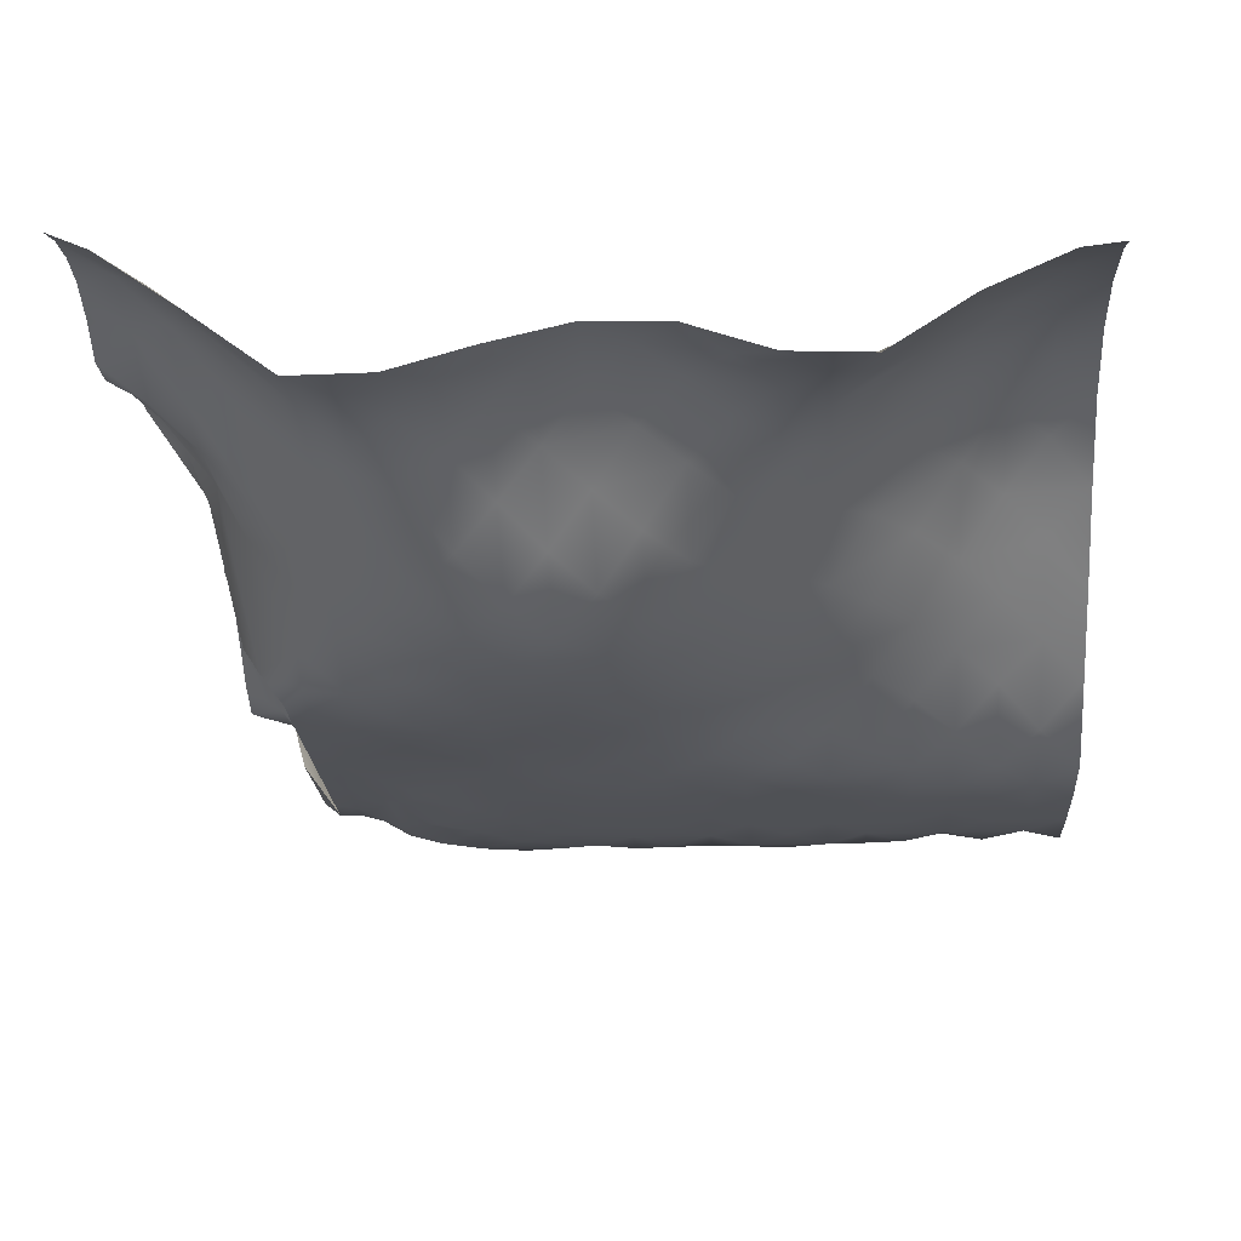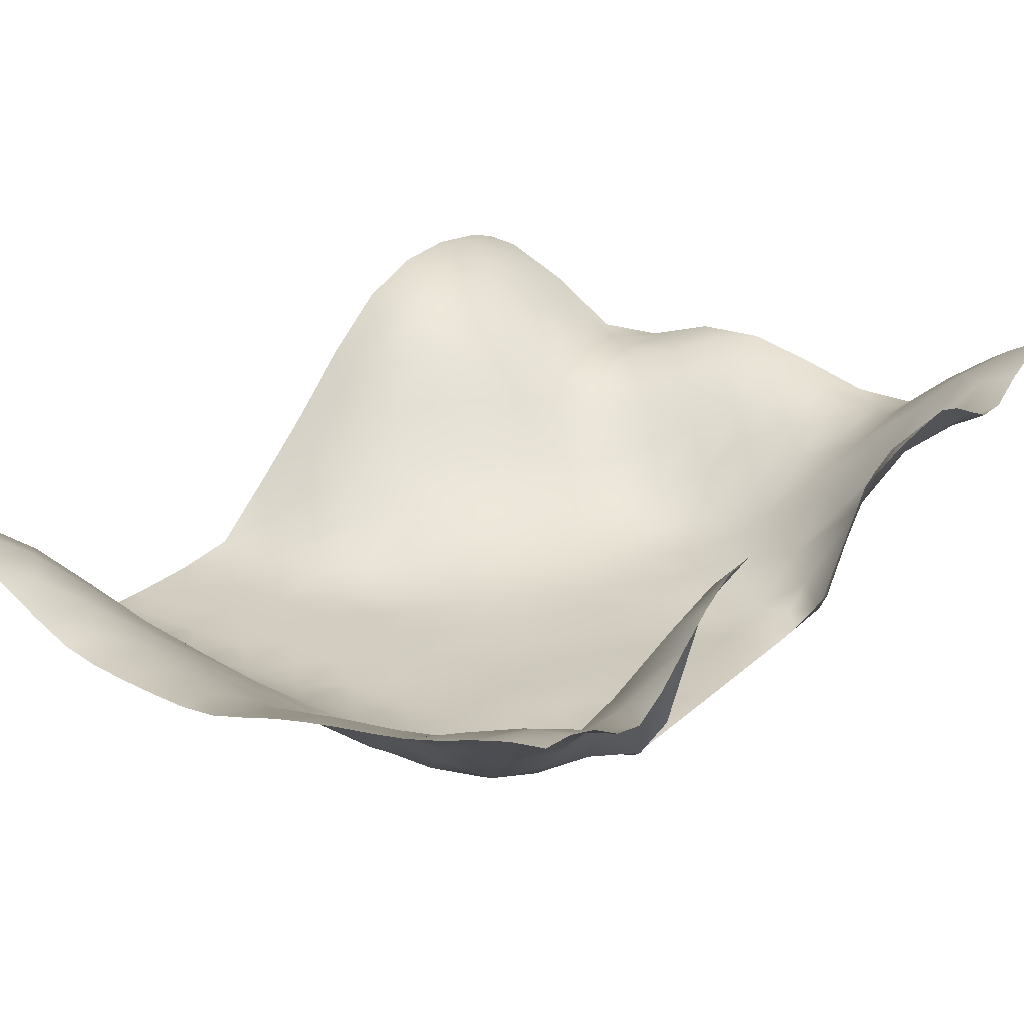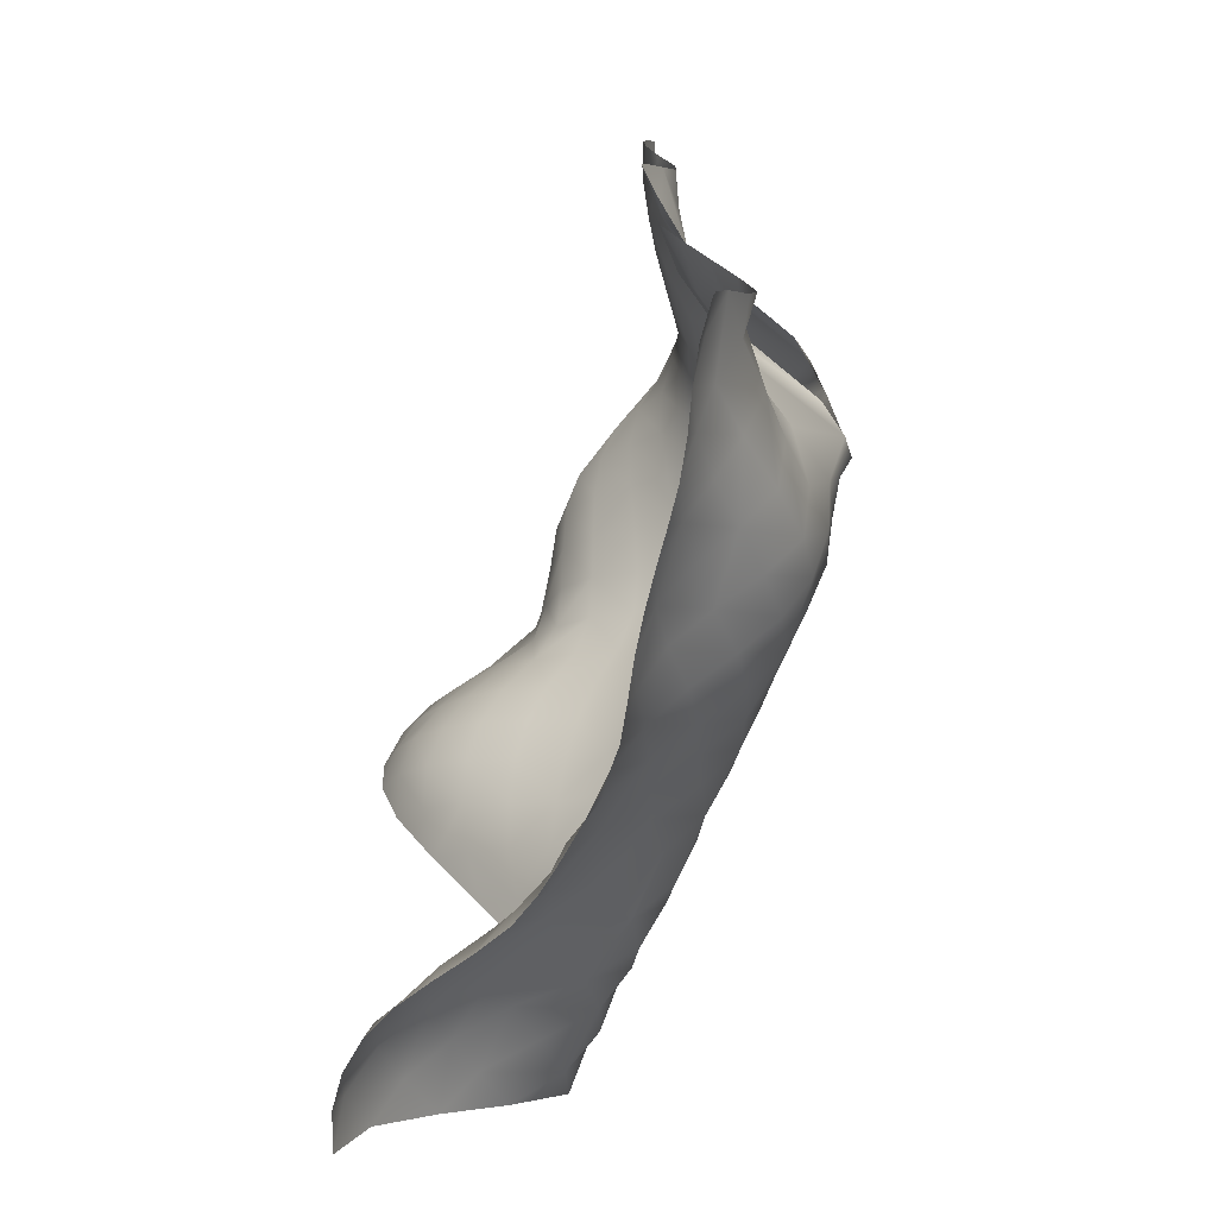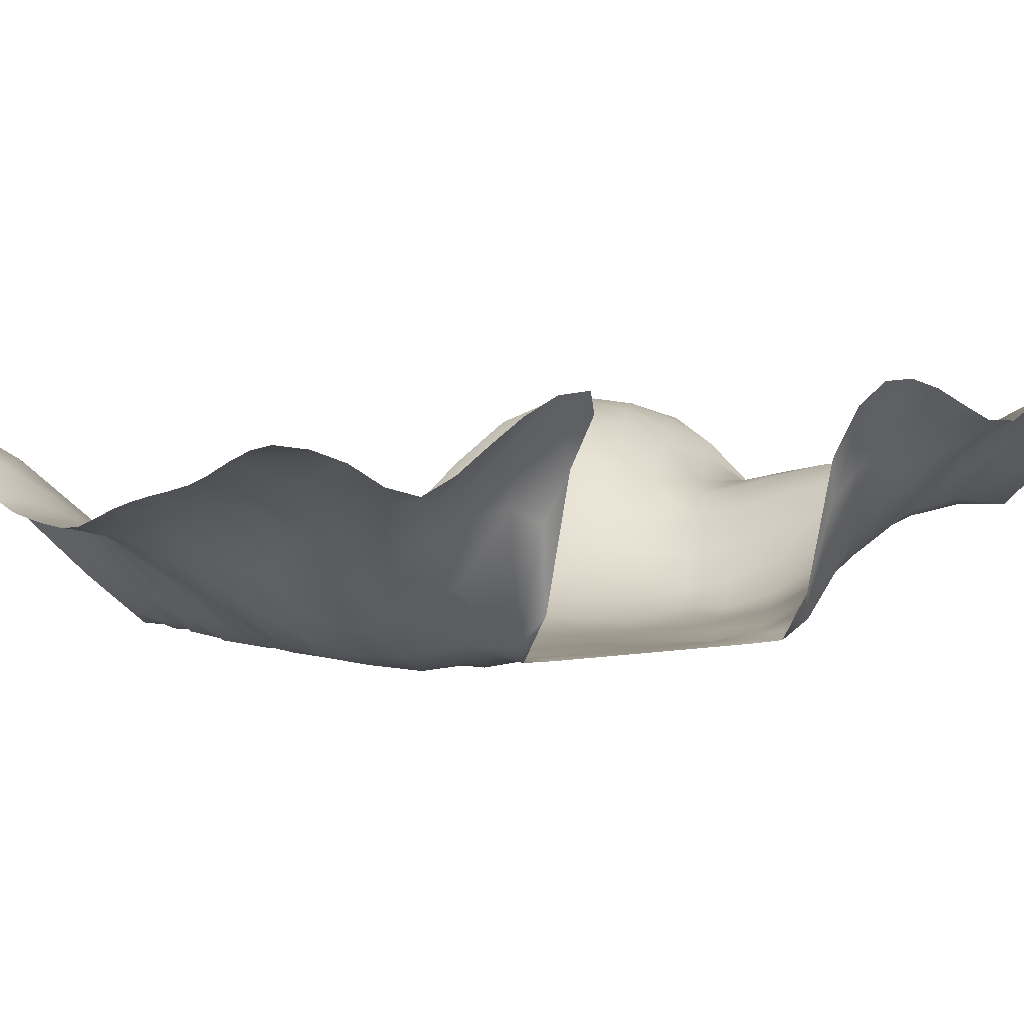
<metadata>
{"format":"obj","ext":"obj","renderer":"f3d","projection":"perspective","resolution":1024,"background":"white","views":[{"elev":-20.1,"azim":3.3,"up":"+Y"},{"elev":24.8,"azim":-145.2,"up":"+Y"},{"elev":-74.0,"azim":-114.5,"up":"+Z"},{"elev":3.5,"azim":-125.6,"up":"+Y"}]}
</metadata>
<code>
o Plane
v 100 60 100
v -45.45 65.67 100
v 27.27 50.37 100
v 100 38.34 27.27
v -45.45 63.96 -45.45
v 27.27 19.05 -45.45
v 93.39 59.24 100
v 100 56.99 -91.74
v -38.84 62.76 100
v -25.62 53.41 100
v -12.4 43.43 100
v 0.8264 43.6 100
v 14.05 47.34 100
v 40.5 49.87 100
v 53.72 45.3 100
v 66.94 44.72 100
v 80.17 53.28 100
v 100 62.23 93.39
v 100 64.02 80.17
v 100 63.24 66.94
v 100 58.76 53.72
v 100 49.54 40.5
v 100 28.15 14.05
v 100 18.42 0.8264
v 100 17.37 -12.4
v 100 17.37 -25.62
v 100 17.83 -38.84
v 100 28.75 -52.07
v 100 40.97 -65.29
v 100 51.89 -78.51
v -45.45 59.43 -85.12
v -45.45 60.27 -91.74
v -45.45 67.74 93.39
v -45.45 68.55 86.78
v -45.45 67.91 80.17
v -45.45 65.47 73.55
v -45.45 61.72 66.94
v -45.45 61.91 60.33
v -45.45 64.79 53.72
v -45.45 67.82 47.11
v -45.45 69.62 40.5
v -45.45 69.18 33.88
v -45.45 67.93 -32.23
v -45.45 67.2 -38.84
v -45.45 59.53 -52.07
v -45.45 54.81 -58.68
v -45.45 51.7 -65.29
v -45.45 53.38 -71.9
v -45.45 57.19 -78.51
v 27.27 43.13 -85.12
v 27.27 43.92 -91.74
v 27.27 46.55 86.78
v 27.27 37.23 73.55
v 27.27 26.74 60.33
v 27.27 21.9 47.11
v 27.27 19.93 33.88
v 27.27 19.05 20.66
v 27.27 18.55 7.438
v 27.27 17.5 -5.785
v 27.27 17.37 -19.01
v 27.27 17.37 -32.23
v 27.27 27.35 -58.68
v 27.27 36.25 -71.9
v -38.84 57.89 -45.45
v -19.01 21.26 27.27
v -22.31 20.76 -9.091
v -12.4 21.96 -45.45
v -25.62 34.89 -45.45
v 7.438 19.53 27.27
v -5.785 19.13 27.27
v 0.8264 19.39 -45.45
v 20.66 19.03 27.27
v 14.05 19.26 -45.45
v 33.88 20.3 27.27
v 40.5 19.35 -45.45
v 60.33 28.45 27.27
v 47.11 23.76 27.27
v 53.72 18.84 -45.45
v 73.55 33.46 27.27
v 80.17 20.92 -45.45
v 66.94 19.38 -45.45
v 86.78 38.04 27.27
v 93.39 21.38 -45.45
v 86.78 44.39 -65.29
v 86.78 56.42 -78.51
v 93.39 49.61 -71.9
v 86.78 28.98 -52.07
v 93.39 37.01 -58.68
v 86.78 17.83 -38.84
v 93.39 17.37 -32.23
v 86.78 17.37 -12.4
v 86.78 17.37 -25.62
v 93.39 17.37 -19.01
v 86.78 18.51 0.8264
v 93.39 22.42 7.438
v 93.39 17.35 -5.785
v 86.78 27.91 14.05
v 93.39 32.86 20.66
v 86.78 48.92 40.5
v 93.39 44.31 33.88
v 86.78 57.66 53.72
v 93.39 61.7 60.33
v 93.39 55.17 47.11
v 86.78 61.43 80.17
v 86.78 61.44 66.94
v 93.39 63.7 73.55
v 86.78 59.14 93.39
v 93.39 62.83 86.78
v 66.94 46.52 -71.9
v 73.55 42.72 -65.29
v 73.55 54.03 -78.51
v 80.17 50.81 -71.9
v 66.94 33.54 -58.68
v 73.55 26.61 -52.07
v 80.17 36.84 -58.68
v 66.94 17.37 -32.23
v 73.55 17.76 -38.84
v 80.17 17.37 -32.23
v 66.94 17.37 -19.01
v 73.55 17.37 -12.4
v 73.55 17.37 -25.62
v 80.17 17.37 -19.01
v 66.94 19.75 7.438
v 66.94 17.4 -5.785
v 73.55 18.62 0.8264
v 80.17 22.3 7.438
v 80.17 17.45 -5.785
v 66.94 27.34 20.66
v 73.55 25.68 14.05
v 80.17 31.5 20.66
v 66.94 34.56 33.88
v 73.55 43.01 40.5
v 80.17 40.93 33.88
v 66.94 49.26 60.33
v 66.94 43.4 47.11
v 73.55 51.32 53.72
v 80.17 57.33 60.33
v 80.17 51.26 47.11
v 66.94 50.42 73.55
v 73.55 54.13 80.17
v 73.55 54.82 66.94
v 80.17 58.72 73.55
v 66.94 48.2 86.78
v 73.55 51.01 93.39
v 80.17 56.93 86.78
v 47.11 35.58 -65.29
v 47.11 43.23 -78.51
v 53.72 41.68 -71.9
v 60.33 38.97 -65.29
v 60.33 47.83 -78.51
v 47.11 24.22 -52.07
v 53.72 31.87 -58.68
v 60.33 24.09 -52.07
v 47.11 17.49 -38.84
v 53.72 17.37 -32.23
v 60.33 17.45 -38.84
v 47.11 17.37 -12.4
v 47.11 17.37 -25.62
v 53.72 17.37 -19.01
v 60.33 17.37 -12.4
v 60.33 17.37 -25.62
v 47.11 17.03 0.8264
v 53.72 17.94 7.438
v 53.72 17.2 -5.785
v 60.33 16.96 0.8264
v 47.11 20.32 14.05
v 53.72 23.63 20.66
v 60.33 21.61 14.05
v 47.11 27.73 40.5
v 53.72 28.37 33.88
v 60.33 34.88 40.5
v 47.11 32.06 53.72
v 53.72 38.92 60.33
v 53.72 34.06 47.11
v 60.33 41.94 53.72
v 47.11 45.27 80.17
v 47.11 38.58 66.94
v 53.72 43.38 73.55
v 60.33 46.02 80.17
v 60.33 45.34 66.94
v 47.11 48.16 93.39
v 53.72 46.12 86.78
v 60.33 45.11 93.39
v 33.88 32.8 -65.29
v 33.88 41.31 -78.51
v 40.5 38.55 -71.9
v 33.88 23.43 -52.07
v 40.5 29.74 -58.68
v 33.88 17.59 -38.84
v 40.5 17.37 -32.23
v 33.88 17.37 -12.4
v 33.88 17.37 -25.62
v 40.5 17.37 -19.01
v 33.88 17.84 0.8264
v 40.5 18.38 7.438
v 40.5 17.31 -5.785
v 33.88 19.13 14.05
v 40.5 20.67 20.66
v 33.88 22.75 40.5
v 40.5 23.48 33.88
v 33.88 25.16 53.72
v 40.5 31.45 60.33
v 40.5 26.6 47.11
v 33.88 43.88 80.17
v 33.88 33.66 66.94
v 40.5 41 73.55
v 33.88 50.28 93.39
v 40.5 48.02 86.78
v 14.05 35.71 -71.9
v 20.66 30.58 -65.29
v 20.66 40.21 -78.51
v 14.05 24.74 -58.68
v 20.66 21.76 -52.07
v 14.05 18.13 -32.23
v 20.66 17.81 -38.84
v 14.05 18.13 -19.01
v 20.66 17.6 -12.4
v 20.66 17.6 -25.62
v 14.05 18.85 7.438
v 14.05 18.2 -5.785
v 20.66 18.13 0.8264
v 14.05 19.02 20.66
v 20.66 18.99 14.05
v 14.05 19.62 33.88
v 20.66 20.09 40.5
v 14.05 25.12 60.33
v 14.05 21.11 47.11
v 20.66 22.14 53.72
v 14.05 35.64 73.55
v 20.66 41.12 80.17
v 20.66 30.75 66.94
v 14.05 44.42 86.78
v 20.66 48.06 93.39
v -5.785 31.79 -65.29
v -5.785 44.2 -78.51
v 0.8264 37.53 -71.9
v 7.438 30.01 -65.29
v 7.438 42.39 -78.51
v -5.785 22.14 -52.07
v 0.8264 25.03 -58.68
v 7.438 20.82 -52.07
v -5.785 18.55 -38.84
v 0.8264 18.84 -32.23
v 7.438 18.76 -38.84
v -5.785 19.29 -12.4
v -5.785 18.2 -25.62
v 0.8264 18.91 -19.01
v 7.438 18.68 -12.4
v 7.438 18.68 -25.62
v -5.785 20.11 0.8264
v 0.8264 19.41 7.438
v 0.8264 19.4 -5.785
v 7.438 18.88 0.8264
v -5.785 19.31 14.05
v 0.8264 19.18 20.66
v 7.438 19.02 14.05
v -5.785 21.81 40.5
v 0.8264 20.44 33.88
v 7.438 20.93 40.5
v -5.785 28.91 53.72
v 0.8264 28.4 60.33
v 0.8264 23.37 47.11
v 7.438 23.18 53.72
v -5.785 41.51 80.17
v -5.785 35.57 66.94
v 0.8264 36.82 73.55
v 7.438 40.35 80.17
v 7.438 30.7 66.94
v -5.785 43.35 93.39
v 0.8264 42.93 86.78
v 7.438 45.32 93.39
v -25.62 45.02 -71.9
v -19.01 35.62 -65.29
v -19.01 47.05 -78.51
v -12.4 39.39 -71.9
v -25.62 36.98 -58.68
v -19.01 29.13 -52.07
v -12.4 27.5 -58.68
v -25.62 24.13 -32.23
v -22.31 20.9 -28.93
v -19.01 21.88 -32.23
v -19.01 24.34 -38.84
v -12.4 20.04 -32.23
v -22.31 20.76 -15.7
v -22.31 20.76 -22.31
v -19.01 20.85 -12.4
v -19.01 21.01 -19.01
v -19.01 21.14 -25.62
v -12.4 19.92 -19.01
v -22.31 20.76 4.132
v -22.31 20.76 -2.479
v -19.01 20.72 7.438
v -19.01 20.68 0.8264
v -19.01 20.72 -5.785
v -12.4 20.03 7.438
v -12.4 20.02 -5.785
v -22.31 20.76 23.97
v -22.31 20.76 17.36
v -22.31 20.76 10.74
v -19.01 21.05 20.66
v -19.01 20.85 14.05
v -12.4 20.2 20.66
v -25.62 24.96 33.88
v -22.31 20.93 30.58
v -19.01 26.14 40.5
v -19.01 22.25 33.88
v -12.4 21.47 33.88
v -25.62 46.84 60.33
v -25.62 41.19 47.11
v -19.01 37.29 53.72
v -12.4 36.63 60.33
v -12.4 27.61 47.11
v -25.62 54.63 73.55
v -19.01 50.66 80.17
v -19.01 46.03 66.94
v -12.4 43.22 73.55
v -25.62 56.46 86.78
v -19.01 49.64 93.39
v -12.4 45.2 86.78
v -38.84 51.42 -71.9
v -32.23 43.97 -65.29
v -32.23 53.12 -78.51
v -38.84 50.11 -58.68
v -32.23 46.28 -52.07
v -42.15 63.99 -28.93
v -38.84 60.89 -32.23
v -35.54 54.58 -28.93
v -32.23 45.32 -32.23
v -32.23 48.38 -38.84
v -28.93 29.81 -28.93
v -42.15 64.75 30.58
v -38.84 62.38 33.88
v -35.54 55.16 30.58
v -32.23 53.22 40.5
v -32.23 47.47 33.88
v -28.93 30.26 30.58
v -38.84 58.07 60.33
v -38.84 62.46 47.11
v -32.23 53.16 53.72
v -38.84 63.04 73.55
v -32.23 61.26 80.17
v -32.23 55.42 66.94
v -38.84 65.65 86.78
v -32.23 60.51 93.39
v 66.94 53.77 -85.12
v 66.94 54.63 -91.74
v 73.55 58.26 -91.74
v 80.17 59.33 -85.12
v 80.17 60.48 -91.74
v 47.11 45.63 -91.74
v 53.72 46.95 -85.12
v 53.72 47.33 -91.74
v 60.33 50.67 -91.74
v 33.88 44.26 -91.74
v 40.5 44.36 -85.12
v 40.5 44.82 -91.74
v 14.05 44.71 -85.12
v 14.05 46.21 -91.74
v 20.66 44.45 -91.74
v -5.785 50.89 -91.74
v 0.8264 47.6 -85.12
v 0.8264 49.65 -91.74
v 7.438 48.14 -91.74
v -25.62 53.32 -85.12
v -25.62 55 -91.74
v -19.01 53.17 -91.74
v -12.4 49.47 -85.12
v -12.4 51.95 -91.74
v -38.84 58.21 -85.12
v -38.84 59.23 -91.74
v -32.23 57.3 -91.74
v 86.78 61.13 -91.74
v 93.39 58.64 -85.12
v 93.39 60.03 -91.74
f 144 143 183 16
f 231 229 230 53
f 37 36 340
f 339 308 310 309
f 190 192 193 158
f 180 173 177 178
f 193 157 159 158
f 50 51 359
f 348 111 112 85
f 85 373 372 348
f 88 84 115 87
f 285 284 287
f 86 85 112 84
f 125 127 120 124
f 83 87 80 89
f 83 89 90 27
f 156 155 161 116
f 29 86 84 88
f 79 131 132 133
f 91 122 120 127
f 93 92 122 91
f 347 345 111 348
f 94 126 97 95
f 94 96 91 127
f 82 130 79 133
f 100 4 98 82
f 22 100 99 103
f 100 82 133 99
f 141 137 136 134
f 19 106 104 108
f 95 97 98 23
f 106 105 142 104
f 27 28 83
f 264 319 269 270
f 366 365 364
f 374 373 8
f 156 81 153 78
f 115 114 80 87
f 350 356 355
f 117 80 114 81
f 118 117 116 121
f 86 30 373 85
f 165 163 168 123
f 161 119 121 116
f 148 150 351 147
f 76 170 171 131
f 203 201 202 172
f 160 124 120 119
f 180 178 179 139
f 90 89 118 92
f 76 131 79 128
f 138 132 135 136
f 168 167 76 128
f 164 165 124 160
f 125 124 165 123
f 175 135 171 174
f 149 113 110 109
f 140 143 144 145
f 123 168 128 129
f 185 355 354 50
f 168 163 166 167
f 211 209 210 63
f 139 141 134 180
f 101 103 99 138
f 356 354 355
f 175 173 180 134
f 156 78 154 155
f 25 26 93
f 18 108 107 7
f 75 189 190 154
f 249 247 248 216
f 142 105 137 141
f 75 154 78 151
f 151 78 153 152
f 154 190 158 155
f 165 164 162 163
f 244 243 249 214
f 161 155 158 159
f 236 234 240 237
f 188 187 75 151
f 170 76 167 77
f 153 81 114 113
f 171 170 169 174
f 186 184 188 146
f 50 211 63 185
f 372 349 348
f 185 186 147 355
f 210 62 184 63
f 166 198 77 167
f 287 286 289
f 184 62 187 188
f 24 25 96
f 362 361 363
f 62 213 6 187
f 71 242 243 244
f 237 240 241 212
f 21 22 103
f 206 204 208 176
f 44 43 326
f 218 60 192 61
f 6 215 61 189
f 303 335 334
f 16 17 144
f 196 157 193 191
f 186 146 148 147
f 188 151 152 146
f 30 8 373
f 217 59 191 60
f 190 189 61 192
f 223 219 256 222
f 295 301 302 254
f 157 196 162 164
f 55 225 227 228
f 59 221 58 194
f 17 7 107
f 72 56 74 57
f 263 227 259 262
f 58 223 57 197
f 200 77 198 74
f 206 177 202 205
f 60 191 193 192
f 56 225 55 199
f 145 144 17 107
f 163 162 195 166
f 368 367 360
f 54 231 53 205
f 55 228 54 201
f 266 264 270 267
f 172 202 177 173
f 169 170 77 200
f 230 52 204 53
f 239 71 241 240
f 267 270 271 232
f 218 216 217 60
f 61 215 214 218
f 74 56 199 200
f 236 238 361 235
f 368 366 367
f 205 202 201 54
f 209 237 212 210
f 73 241 71 244
f 210 212 213 62
f 215 6 213 73
f 364 365 371
f 215 73 244 214
f 252 248 247 245
f 221 219 223 58
f 238 209 211 357
f 221 220 253 219
f 72 224 225 56
f 72 222 69 224
f 5 44 64
f 226 263 261 268
f 228 227 263 226
f 229 267 232 230
f 229 231 226 268
f 220 217 216 248
f 175 134 136 135
f 275 273 278 234
f 67 282 283 242
f 230 232 233 52
f 296 293 295 250
f 23 24 95
f 206 176 178 177
f 345 346 353
f 67 242 71 239
f 249 243 246 247
f 330 280 279
f 278 277 67 239
f 361 238 357 363
f 260 261 263 262
f 236 235 275 234
f 133 132 138 99
f 289 246 283 288
f 294 293 296
f 284 66 286
f 306 305 307
f 278 273 276 277
f 251 254 255 256
f 290 299 292
f 290 292 293
f 234 278 239 240
f 301 300 302
f 268 266 267 229
f 282 281 283
f 250 252 245 296
f 216 218 214 249
f 307 70 302 65
f 289 286 296 245
f 258 69 255 70
f 298 297 300
f 41 40 338
f 293 292 295
f 259 258 257 262
f 335 332 334
f 256 255 69 222
f 316 314 319 264
f 312 260 262 257
f 275 274 272 273
f 66 294 286
f 281 282 279
f 328 279 329
f 347 346 345
f 311 265 261 260
f 225 224 259 227
f 45 5 64
f 300 65 302
f 321 323 324 276
f 361 360 367 235
f 181 14 15
f 178 176 182 179
f 279 280 281
f 302 70 255 254
f 282 67 277 68
f 305 306 303
f 315 316 265 311
f 284 286 287
f 280 285 288
f 291 290 293
f 294 296 286
f 352 351 353
f 283 246 243 242
f 294 66 291
f 312 305 309 310
f 342 340 341 313
f 298 300 301
f 299 298 301
f 276 324 68 277
f 297 304 65
f 342 308 339 337
f 303 334 309 305
f 291 293 294
f 316 315 313 314
f 288 287 289
f 289 245 247 246
f 320 48 47
f 374 372 373
f 364 322 272 274
f 43 325 326
f 39 38 337
f 320 47 323 321
f 306 307 65
f 323 46 45
f 332 42 41
f 3 14 207
f 45 64 324 323
f 329 68 324 64
f 98 97 130 82
f 338 40 39
f 33 2 9
f 64 44 326 329
f 334 338 339 309
f 336 335 303
f 327 330 328
f 332 333 331
f 335 336 333
f 333 332 335
f 281 280 288
f 334 332 41 338
f 340 36 35
f 34 343 35
f 175 174 172 173
f 340 342 337 37
f 161 159 160 119
f 303 304 336
f 273 272 321 276
f 279 282 68 329
f 328 330 279
f 231 54 228 226
f 341 343 344 317
f 39 337 339 338
f 331 42 332
f 325 327 326
f 297 65 300
f 49 320 322 369
f 308 342 313 315
f 38 37 337
f 340 35 343 341
f 28 29 88
f 194 58 197 195
f 199 55 201 203
f 221 59 217 220
f 29 30 86
f 349 347 348
f 371 369 322 364
f 219 253 251 256
f 4 23 98
f 362 360 361
f 9 10 344
f 109 111 345 150
f 354 51 50
f 149 152 153 113
f 105 102 101 137
f 148 146 152 149
f 208 181 182 176
f 19 20 106
f 328 329 326
f 359 358 357
f 22 4 100
f 20 21 102
f 169 200 199 203
f 18 19 108
f 164 160 159 157
f 63 184 186 185
f 271 12 13
f 275 235 367 274
f 183 15 16
f 266 265 316 264
f 326 327 328
f 299 301 292
f 274 367 366 364
f 119 120 122 121
f 88 87 83 28
f 281 288 283
f 49 48 320
f 213 212 241 73
f 295 254 251 250
f 183 182 181 15
f 106 20 102 105
f 13 3 233
f 370 32 31 369
f 11 12 269
f 75 187 6 189
f 80 117 118 89
f 204 52 207 208
f 26 90 92 93
f 122 92 118 121
f 125 123 129 126
f 96 94 95 24
f 126 129 130 97
f 179 182 183 143
f 138 136 137 101
f 69 258 259 224
f 233 232 271 13
f 150 148 149 109
f 181 208 207 14
f 317 344 10 318
f 57 74 198 197
f 109 110 112 111
f 104 142 140 145
f 52 233 3 207
f 344 343 33 9
f 271 270 269 12
f 319 318 11 269
f 46 323 47
f 322 320 321 272
f 96 25 93 91
f 369 31 49
f 314 313 341 317
f 351 352 350
f 203 172 174 169
f 358 363 357
f 315 311 310 308
f 26 27 90
f 196 194 195 162
f 350 355 147 351
f 53 204 206 205
f 179 143 140 139
f 110 113 114 115
f 128 79 130 129
f 108 104 145 107
f 1 18 7
f 127 125 126 94
f 307 305 312 257
f 103 101 102 21
f 84 112 110 115
f 70 307 257 258
f 253 220 248 252
f 223 222 72 57
f 194 196 191 59
f 81 156 116 117
f 371 370 369
f 359 357 211 50
f 10 11 318
f 343 34 33
f 312 310 311 260
f 304 303 306
f 65 304 306
f 295 292 301
f 319 314 317 318
f 266 268 261 265
f 250 251 253 252
f 238 236 237 209
f 195 197 198 166
f 171 135 132 131
f 285 287 288
f 139 140 142 141
f 353 351 150 345

</code>
